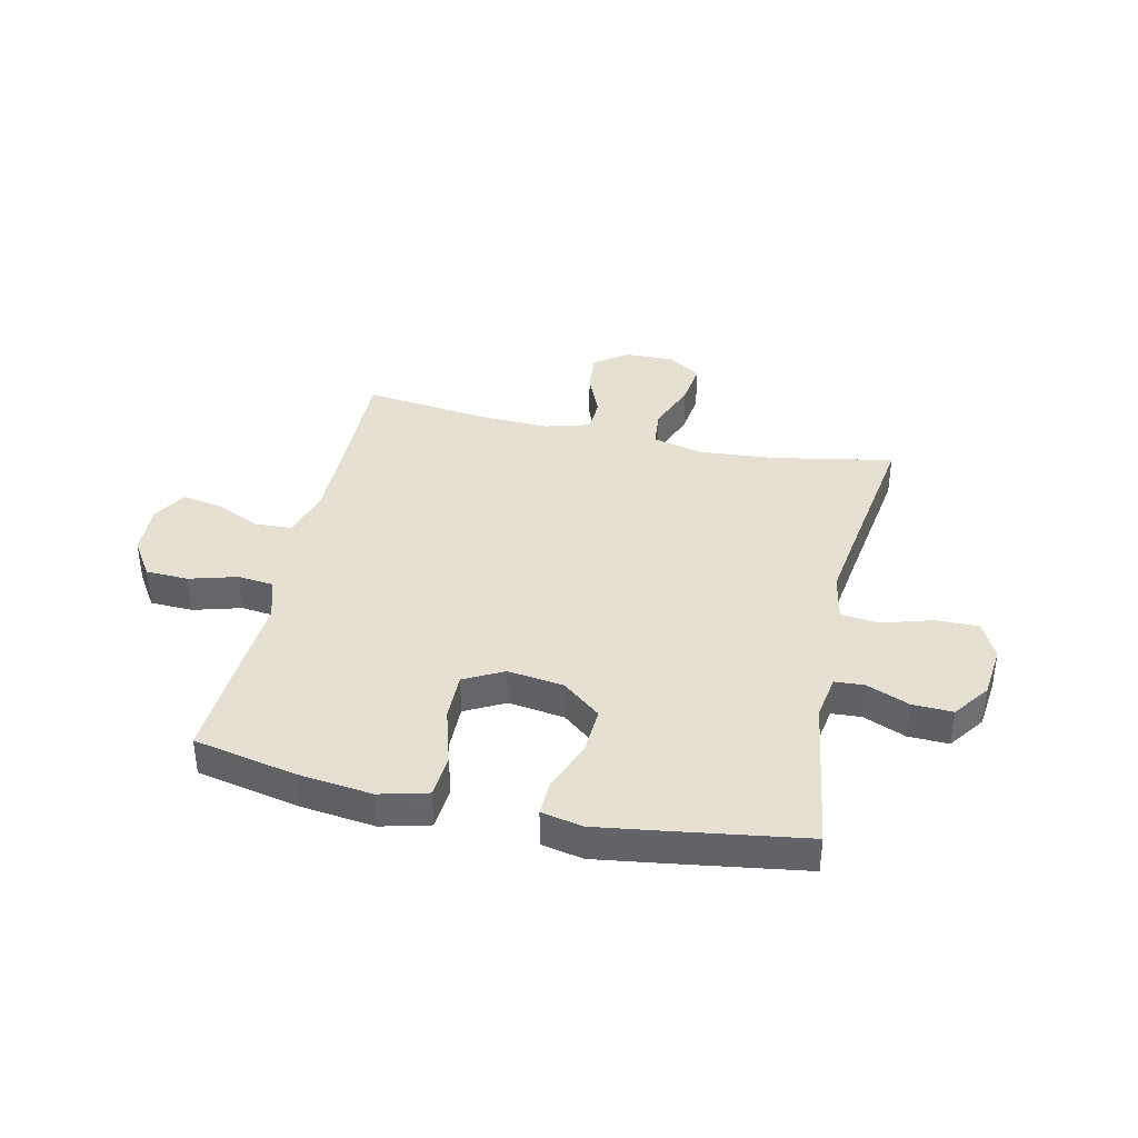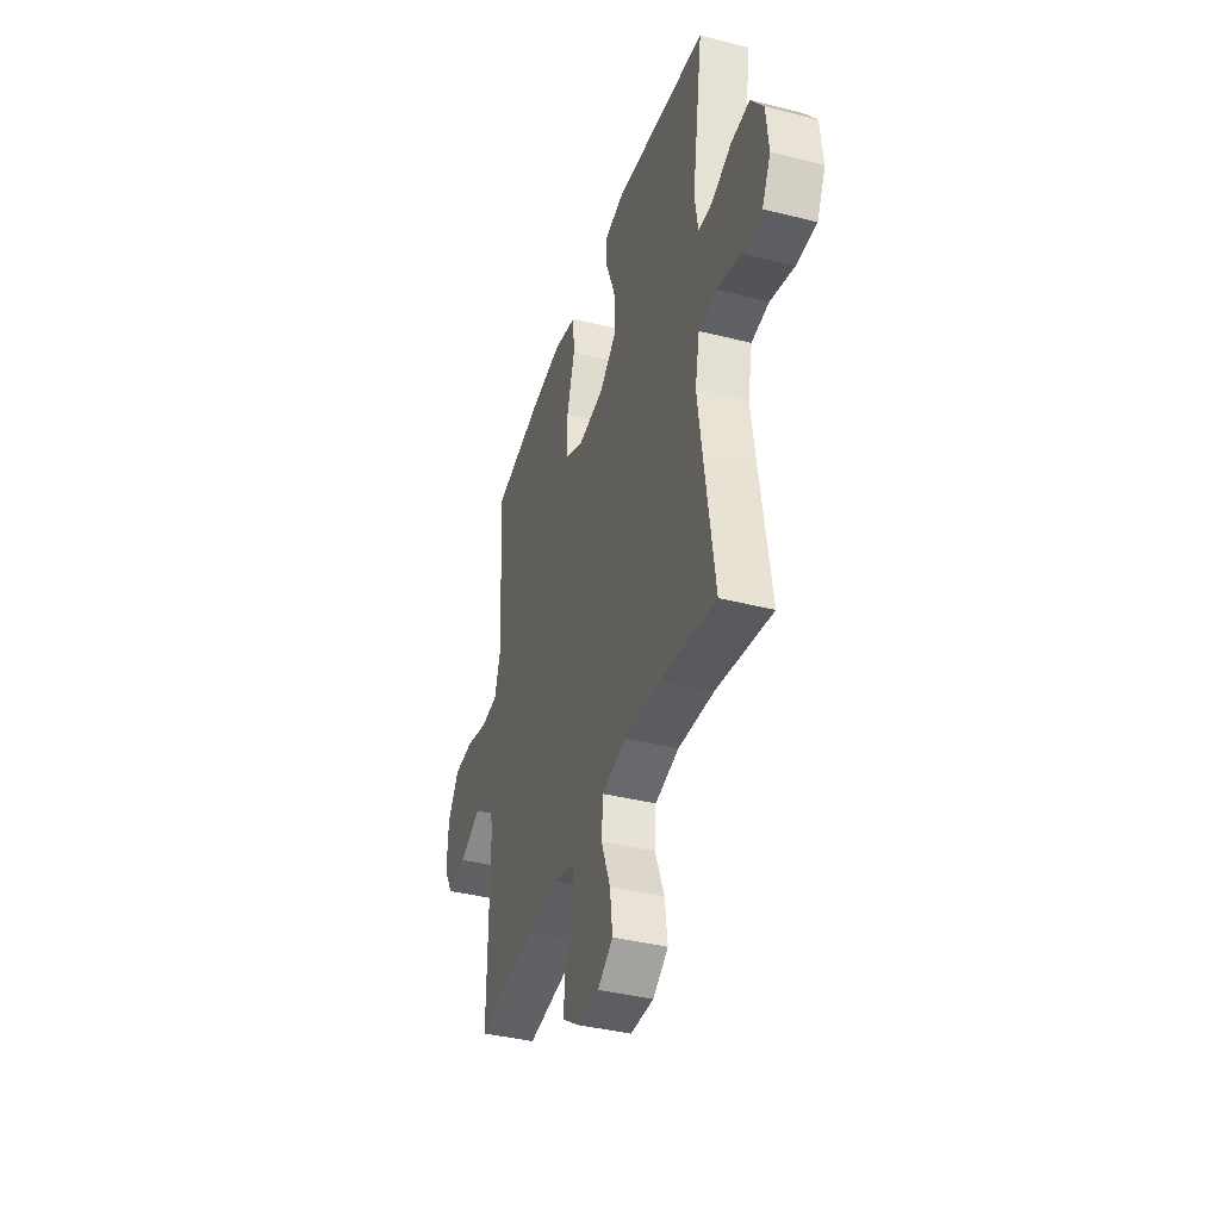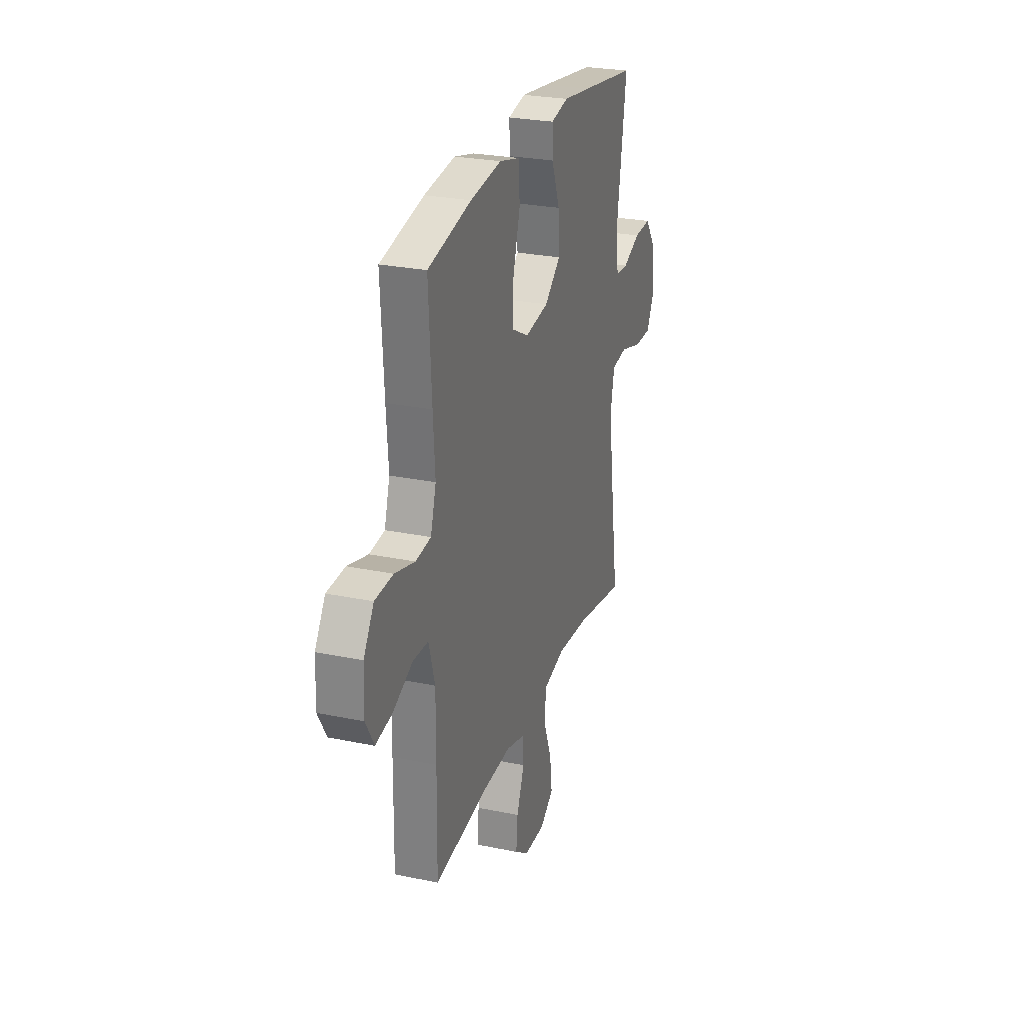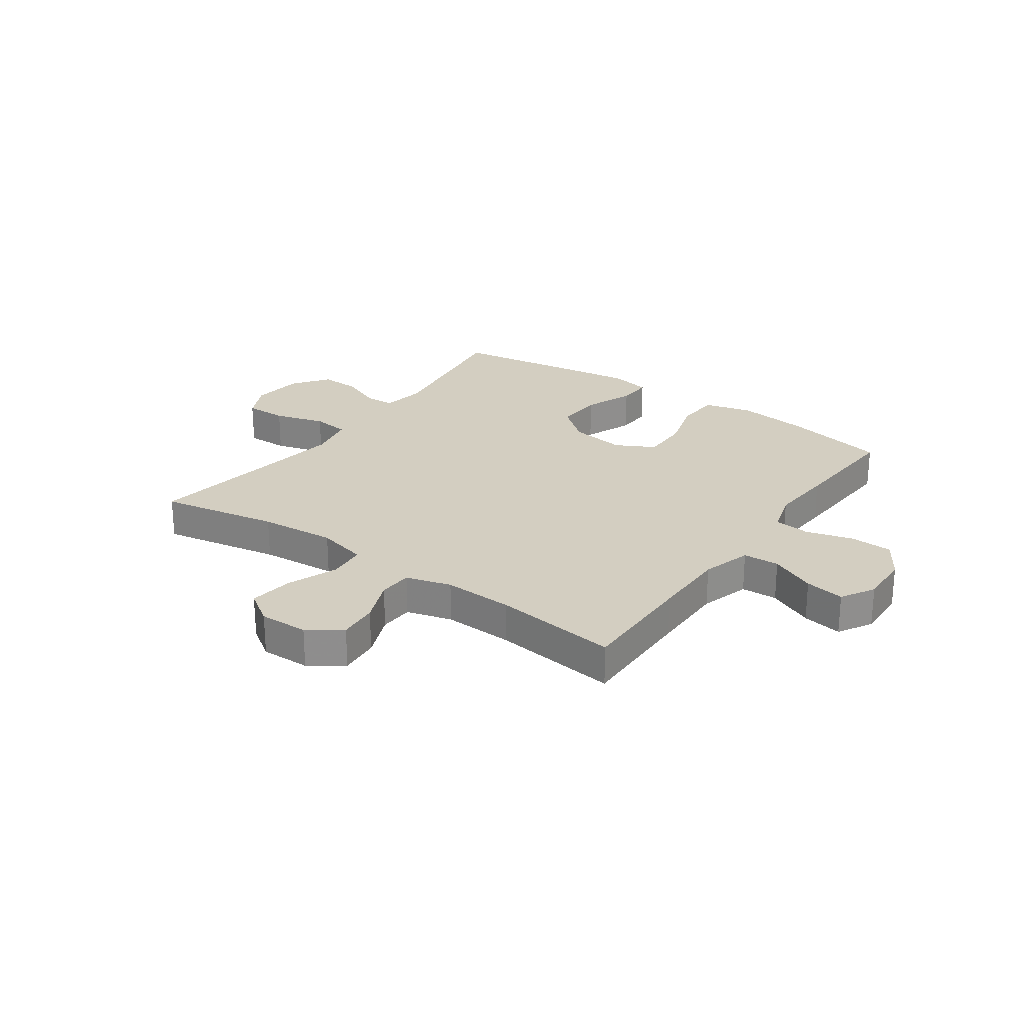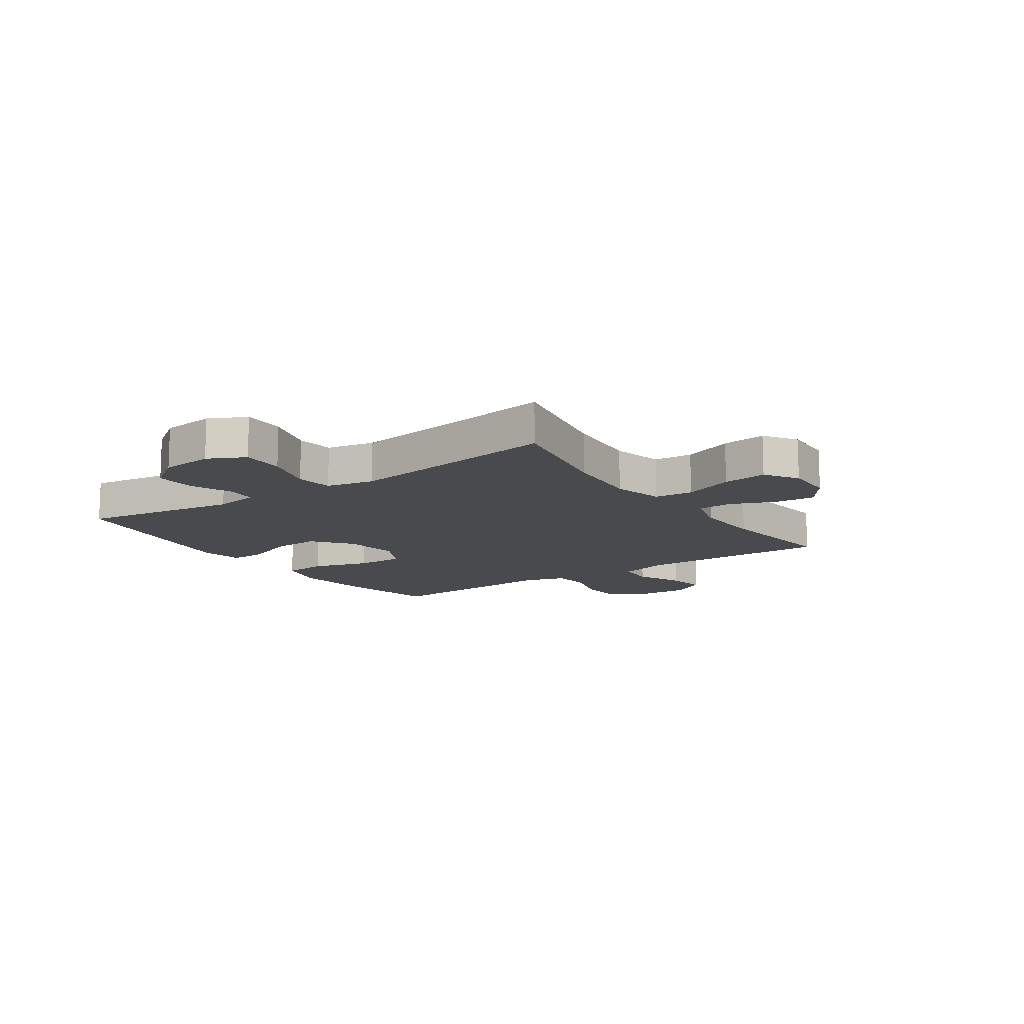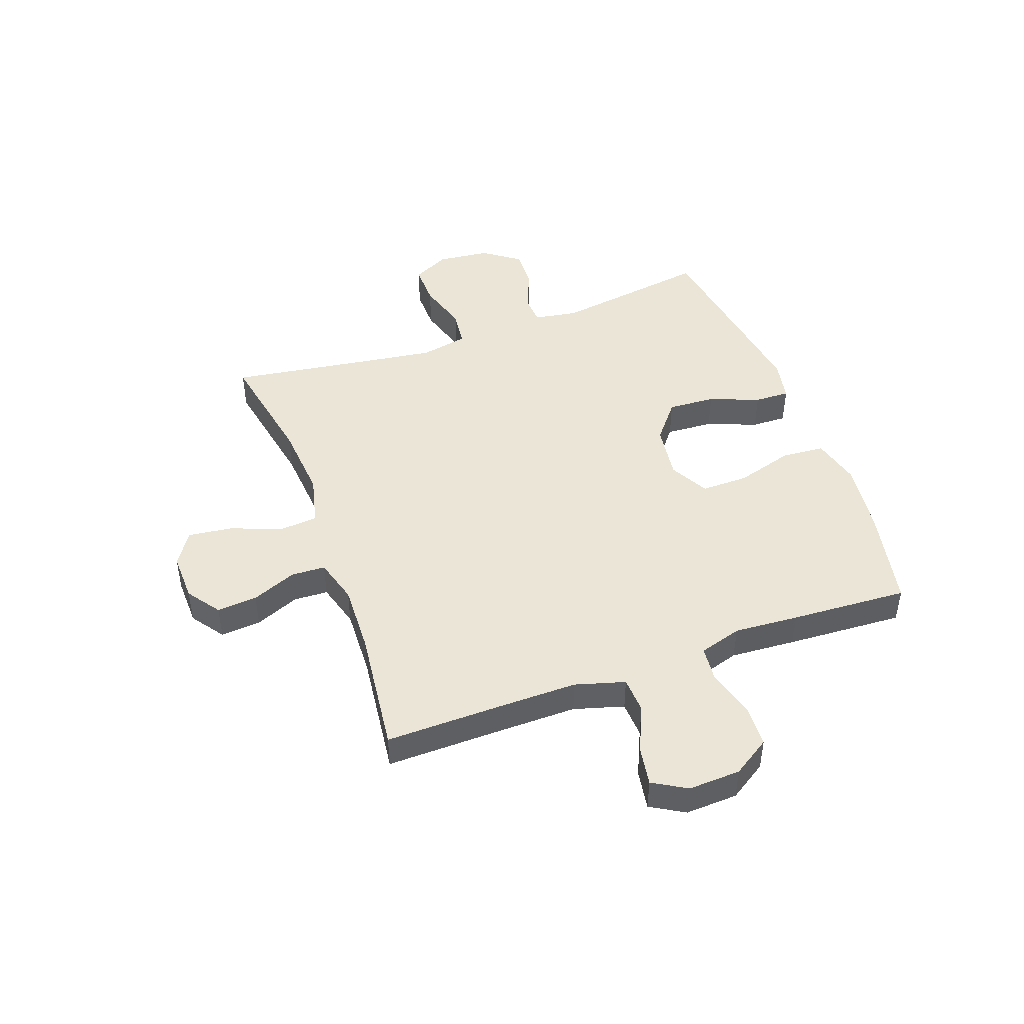
<metadata>
{"format":"obj","ext":"obj","renderer":"f3d","projection":"perspective","resolution":1024,"background":"white","views":[{"elev":38.5,"azim":12.5,"up":"+Y"},{"elev":-39.5,"azim":72.6,"up":"+Z"},{"elev":26.7,"azim":-72.0,"up":"+Z"},{"elev":25.3,"azim":-144.7,"up":"+Y"},{"elev":-12.8,"azim":124.4,"up":"+Y"},{"elev":45.9,"azim":-110.0,"up":"+Y"}]}
</metadata>
<code>
v -0.5 0.07 -0.5
v -0.497 0.07 -0.288
v -0.496 0.07 -0.151
v -0.522 0.07 -0.062
v -0.587 0.07 -0.059
v -0.669 0.07 -0.096
v -0.74 0.07 -0.108
v -0.775 0.07 -0.048
v -0.771 0.07 0.045
v -0.728 0.07 0.112
v -0.652 0.07 0.115
v -0.567 0.07 0.091
v -0.503 0.07 0.098
v -0.48 0.07 0.174
v -0.488 0.07 0.29
v -0.5 0.07 0.5
v -0.317 0.07 0.538
v -0.186 0.07 0.554
v -0.1 0.07 0.532
v -0.094 0.07 0.455
v -0.124 0.07 0.353
v -0.125 0.07 0.268
v -0.055 0.07 0.231
v 0.045 0.07 0.245
v 0.113 0.07 0.3
v 0.108 0.07 0.385
v 0.073 0.07 0.474
v 0.071 0.07 0.537
v 0.145 0.07 0.552
v 0.264 0.07 0.535
v 0.5 0.07 0.5
v 0.458 0.07 0.22
v 0.471 0.07 0.141
v 0.524 0.07 0.138
v 0.599 0.07 0.169
v 0.671 0.07 0.172
v 0.718 0.07 0.107
v 0.728 0.07 0.013
v 0.695 0.07 -0.053
v 0.619 0.07 -0.052
v 0.528 0.07 -0.025
v 0.461 0.07 -0.033
v 0.444 0.07 -0.118
v 0.462 0.07 -0.245
v 0.5 0.07 -0.5
v 0.287 0.07 -0.46
v 0.15 0.07 -0.449
v 0.059 0.07 -0.471
v 0.053 0.07 -0.54
v 0.088 0.07 -0.63
v 0.098 0.07 -0.709
v 0.04 0.07 -0.748
v -0.048 0.07 -0.746
v -0.107 0.07 -0.704
v -0.101 0.07 -0.632
v -0.068 0.07 -0.552
v -0.071 0.07 -0.491
v -0.152 0.07 -0.468
v -0.276 0.07 -0.473
v -0.5 0 -0.5
v -0.497 0 -0.288
v -0.496 0 -0.151
v -0.522 0 -0.062
v -0.587 0 -0.059
v -0.669 0 -0.096
v -0.74 0 -0.108
v -0.775 0 -0.048
v -0.771 0 0.045
v -0.728 0 0.112
v -0.652 0 0.115
v -0.567 0 0.091
v -0.503 0 0.098
v -0.48 0 0.174
v -0.488 0 0.29
v -0.5 0 0.5
v -0.317 0 0.538
v -0.186 0 0.554
v -0.1 0 0.532
v -0.094 0 0.455
v -0.124 0 0.353
v -0.125 0 0.268
v -0.055 0 0.231
v 0.045 0 0.245
v 0.113 0 0.3
v 0.108 0 0.385
v 0.073 0 0.474
v 0.071 0 0.537
v 0.145 0 0.552
v 0.264 0 0.535
v 0.5 0 0.5
v 0.458 0 0.22
v 0.471 0 0.141
v 0.524 0 0.138
v 0.599 0 0.169
v 0.671 0 0.172
v 0.718 0 0.107
v 0.728 0 0.013
v 0.695 0 -0.053
v 0.619 0 -0.052
v 0.528 0 -0.025
v 0.461 0 -0.033
v 0.444 0 -0.118
v 0.462 0 -0.245
v 0.5 0 -0.5
v 0.287 0 -0.46
v 0.15 0 -0.449
v 0.059 0 -0.471
v 0.053 0 -0.54
v 0.088 0 -0.63
v 0.098 0 -0.709
v 0.04 0 -0.748
v -0.048 0 -0.746
v -0.107 0 -0.704
v -0.101 0 -0.632
v -0.068 0 -0.552
v -0.071 0 -0.491
v -0.152 0 -0.468
v -0.276 0 -0.473
f 54 55 56
f 53 54 56
f 52 53 56
f 51 52 56
f 50 51 56
f 49 50 56
f 48 49 56 57
f 47 48 57 58
f 44 45 46
f 43 44 46 47
f 47 58 59
f 43 47 59
f 42 43 59
f 39 40 41
f 38 39 41
f 37 38 41
f 36 37 41
f 35 36 41
f 34 35 41
f 33 34 41 42
f 30 31 32
f 29 30 32
f 28 29 32
f 27 28 32
f 26 27 32
f 32 33 42
f 26 32 42
f 25 26 42
f 19 20 21
f 18 19 21
f 17 18 21
f 16 17 21
f 15 16 21
f 14 15 21
f 13 14 21 22
f 10 11 12
f 9 10 12
f 8 9 12
f 7 8 12
f 6 7 12
f 5 6 12
f 4 5 12 13
f 13 22 23
f 4 13 23
f 3 4 23
f 59 1 2
f 42 59 2
f 25 42 2
f 24 25 2
f 2 3 23 24
f 115 114 113
f 115 113 112
f 115 112 111
f 115 111 110
f 115 110 109
f 115 109 108
f 116 115 108 107
f 117 116 107 106
f 105 104 103
f 106 105 103 102
f 118 117 106
f 118 106 102
f 118 102 101
f 100 99 98
f 100 98 97
f 100 97 96
f 100 96 95
f 100 95 94
f 100 94 93
f 101 100 93 92
f 91 90 89
f 91 89 88
f 91 88 87
f 91 87 86
f 91 86 85
f 101 92 91
f 101 91 85
f 101 85 84
f 80 79 78
f 80 78 77
f 80 77 76
f 80 76 75
f 80 75 74
f 80 74 73
f 81 80 73 72
f 71 70 69
f 71 69 68
f 71 68 67
f 71 67 66
f 71 66 65
f 71 65 64
f 72 71 64 63
f 82 81 72
f 82 72 63
f 82 63 62
f 61 60 118
f 61 118 101
f 61 101 84
f 61 84 83
f 83 82 62 61
f 1 60 61 2
f 2 61 62 3
f 3 62 63 4
f 4 63 64 5
f 5 64 65 6
f 6 65 66 7
f 7 66 67 8
f 8 67 68 9
f 9 68 69 10
f 10 69 70 11
f 11 70 71 12
f 12 71 72 13
f 13 72 73 14
f 14 73 74 15
f 15 74 75 16
f 16 75 76 17
f 17 76 77 18
f 18 77 78 19
f 19 78 79 20
f 20 79 80 21
f 21 80 81 22
f 22 81 82 23
f 23 82 83 24
f 24 83 84 25
f 25 84 85 26
f 26 85 86 27
f 27 86 87 28
f 28 87 88 29
f 29 88 89 30
f 30 89 90 31
f 31 90 91 32
f 32 91 92 33
f 33 92 93 34
f 34 93 94 35
f 35 94 95 36
f 36 95 96 37
f 37 96 97 38
f 38 97 98 39
f 39 98 99 40
f 40 99 100 41
f 41 100 101 42
f 42 101 102 43
f 43 102 103 44
f 44 103 104 45
f 45 104 105 46
f 46 105 106 47
f 47 106 107 48
f 48 107 108 49
f 49 108 109 50
f 50 109 110 51
f 51 110 111 52
f 52 111 112 53
f 53 112 113 54
f 54 113 114 55
f 55 114 115 56
f 56 115 116 57
f 57 116 117 58
f 58 117 118 59
f 59 118 60 1

</code>
